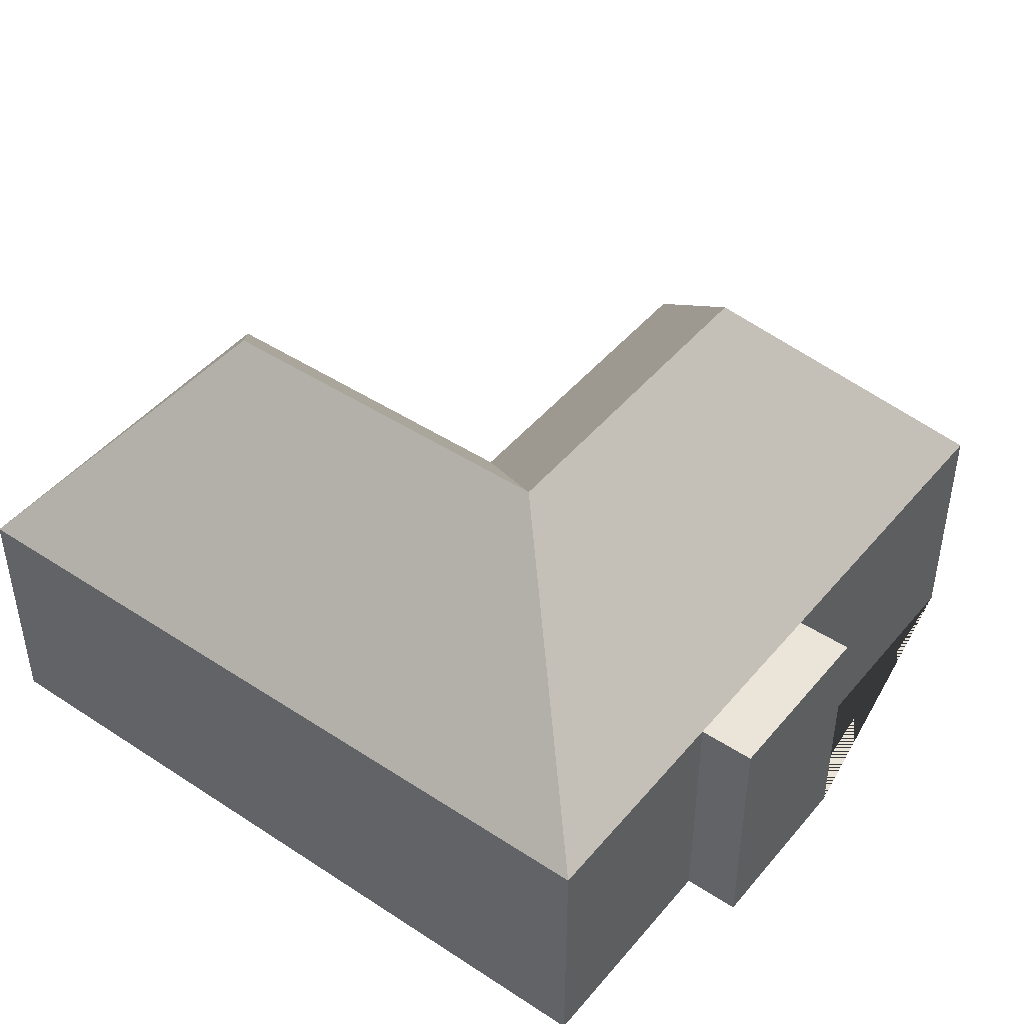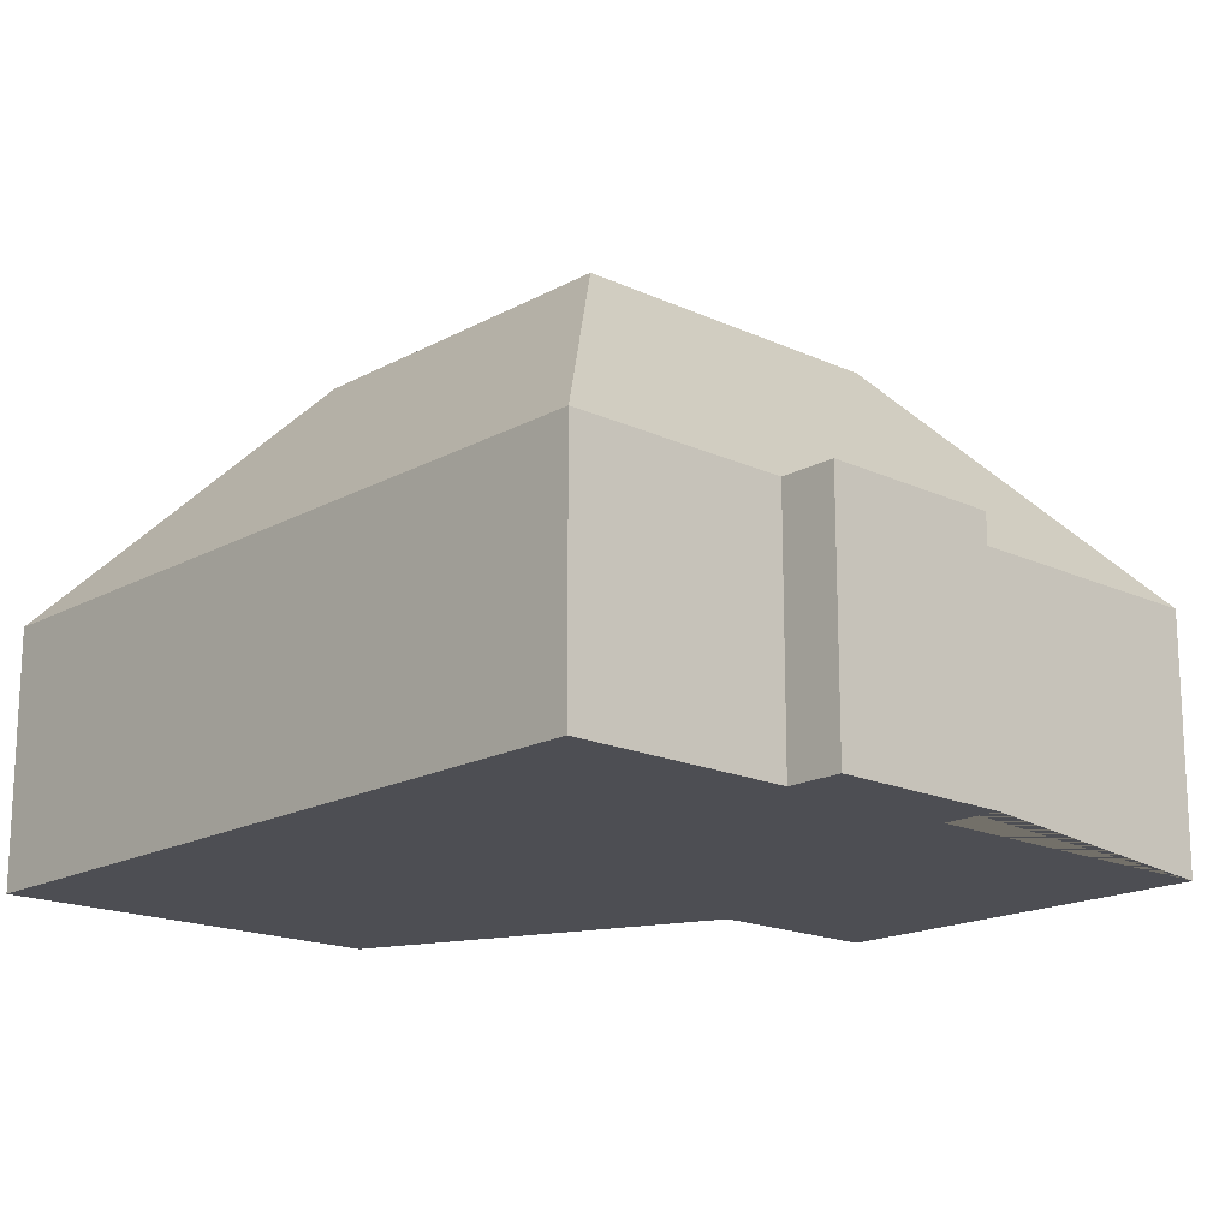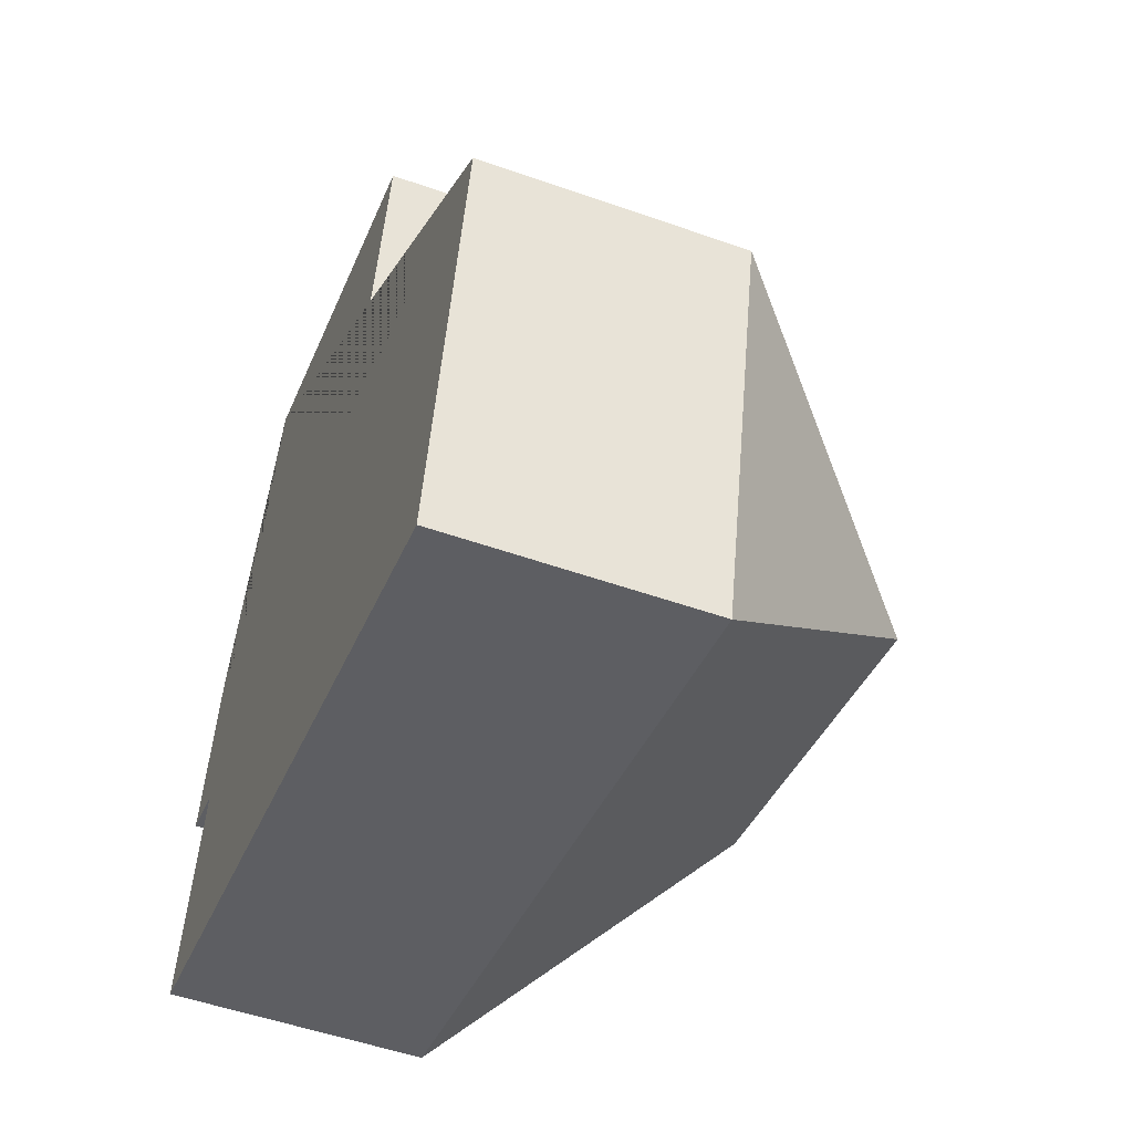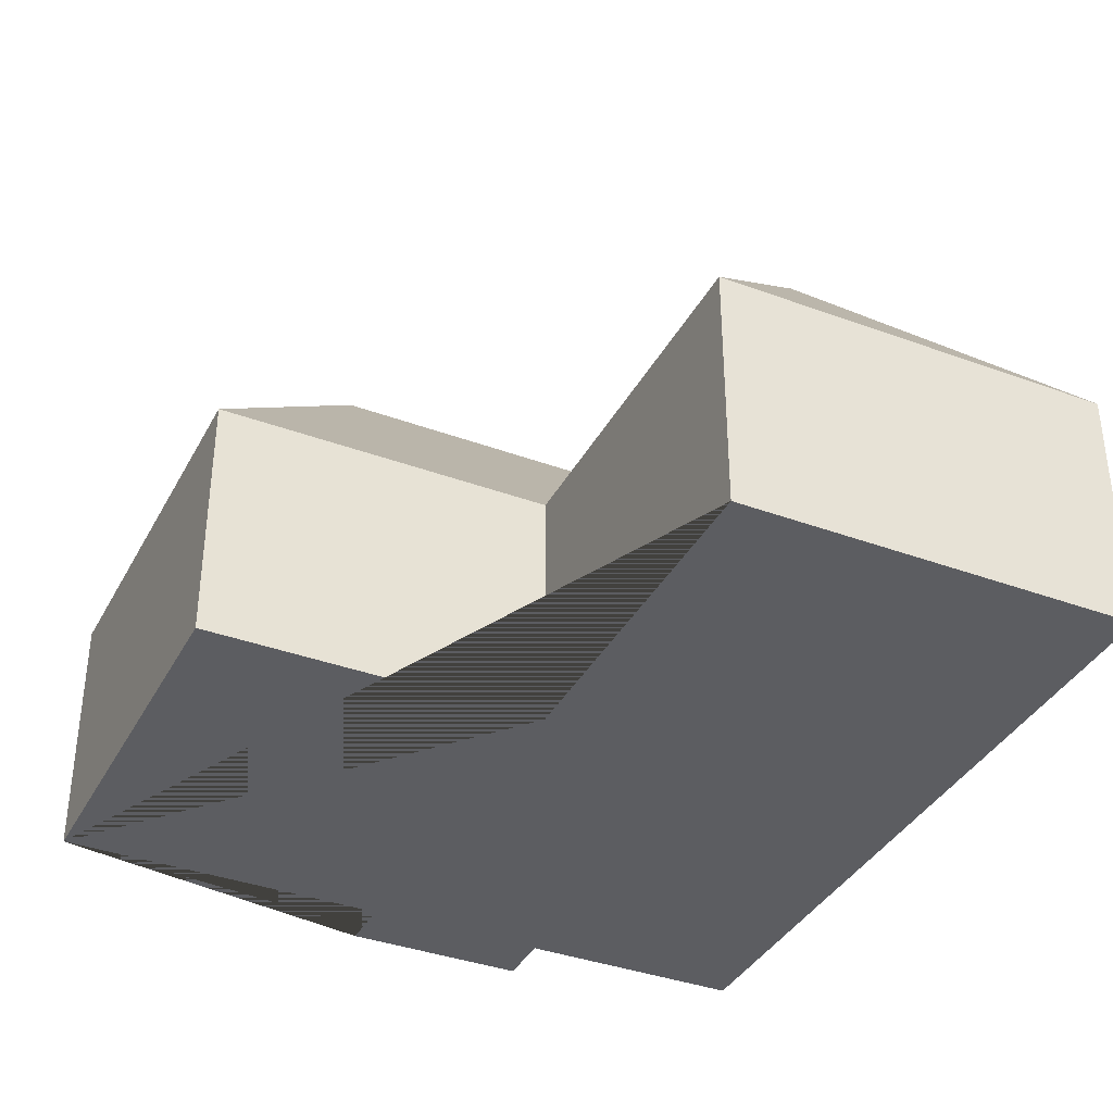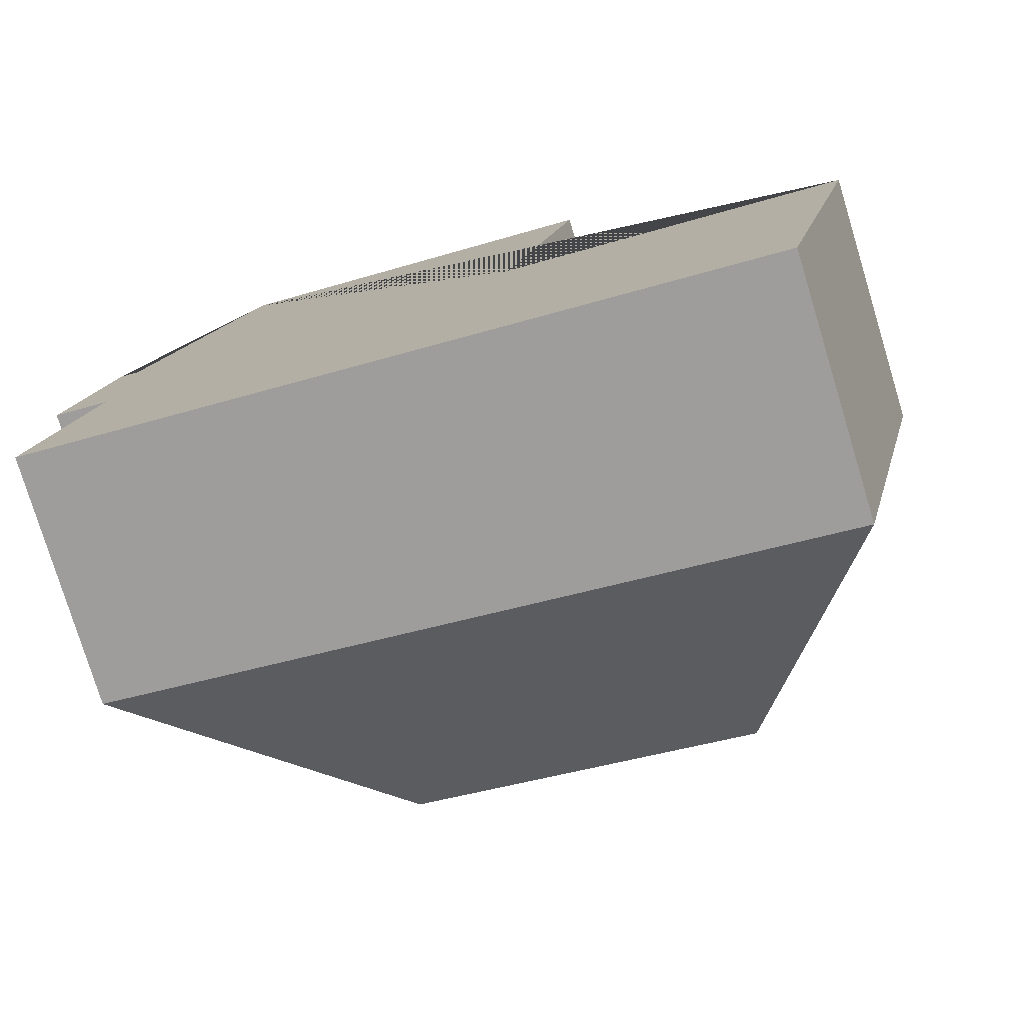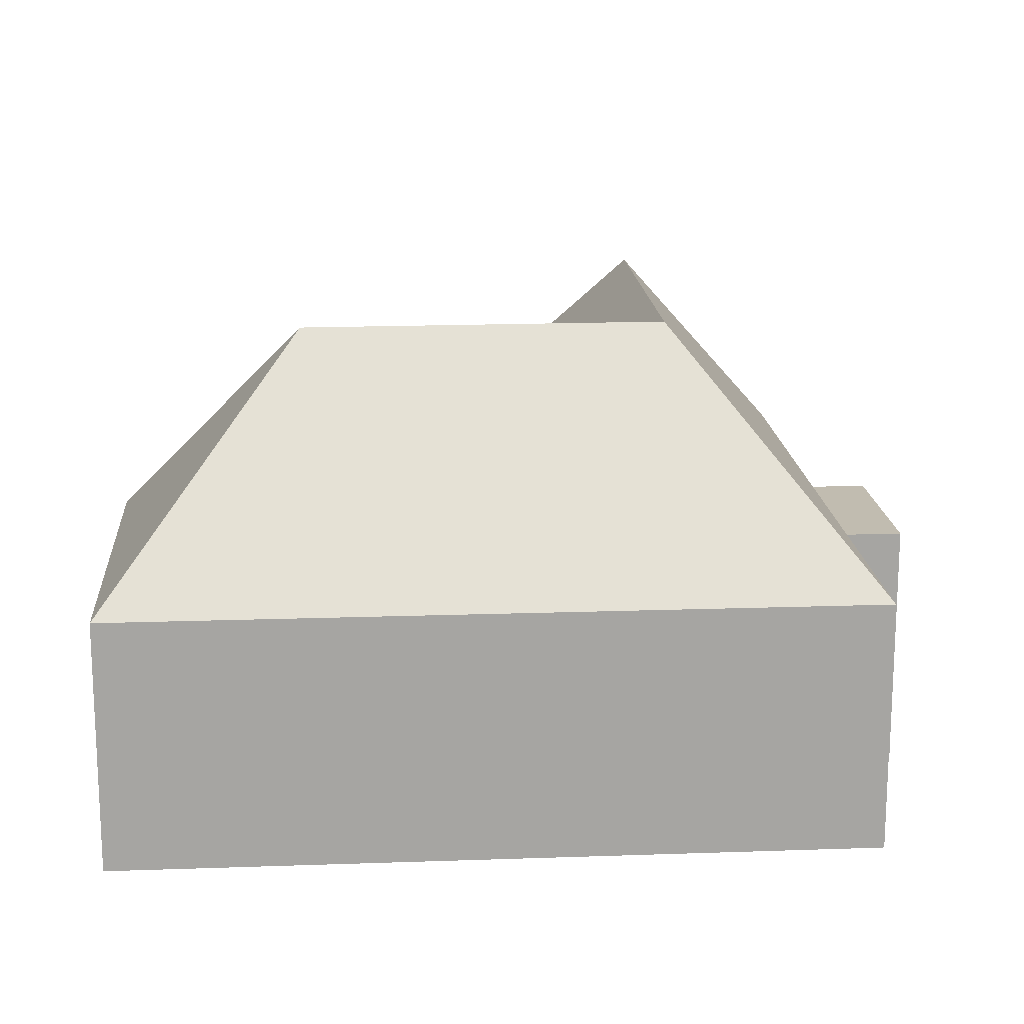
<metadata>
{"format":"obj","ext":"obj","renderer":"f3d","projection":"perspective","resolution":1024,"background":"white","views":[{"elev":45.5,"azim":-129.8,"up":"+Y"},{"elev":-17.3,"azim":-119.7,"up":"+Y"},{"elev":-51.6,"azim":69.0,"up":"+Z"},{"elev":-37.2,"azim":77.7,"up":"+Y"},{"elev":-77.6,"azim":16.9,"up":"+Z"},{"elev":16.6,"azim":-171.1,"up":"+Y"}]}
</metadata>
<code>
o BK39_500_016027_0087
v 63.13 75 -13.29
v 179.8 75 -40.29
v 107.7 145 -84.92
v 24.48 75 -106.1
v 40.87 75 -109.8
v 260.9 75 -162.6
v 156.9 75 -138.4
v 12.26 75 -158.9
v 28.7 75 -162.7
v 84.98 144.8 -182.9
v 190.2 144.7 -207.3
v 13.61 75 -228.1
v 234 75 -278.9
v 63.13 0 -13.29
v 179.8 0 -40.29
v 156.9 0 -138.4
v 260.9 0 -162.6
v 234 0 -278.9
v 13.61 0 -228.1
v 28.7 0 -162.7
v 12.26 0 -158.9
v 24.48 0 -106.1
v 40.87 0 -109.8
f 1 2 3
f 3 10 7 2
f 10 11 6 7
f 6 13 11
f 12 10 11 13
f 12 9 5 1 3 10
f 9 8 4 5
f 14 15 16 17 18 19 20 21 22 23
f 1 14 15 2
f 2 15 16 7
f 7 16 17 6
f 6 17 18 13
f 13 18 19 12
f 12 19 20 9
f 9 20 21 8
f 8 21 22 4
f 4 22 23 5
f 5 23 14 1

</code>
